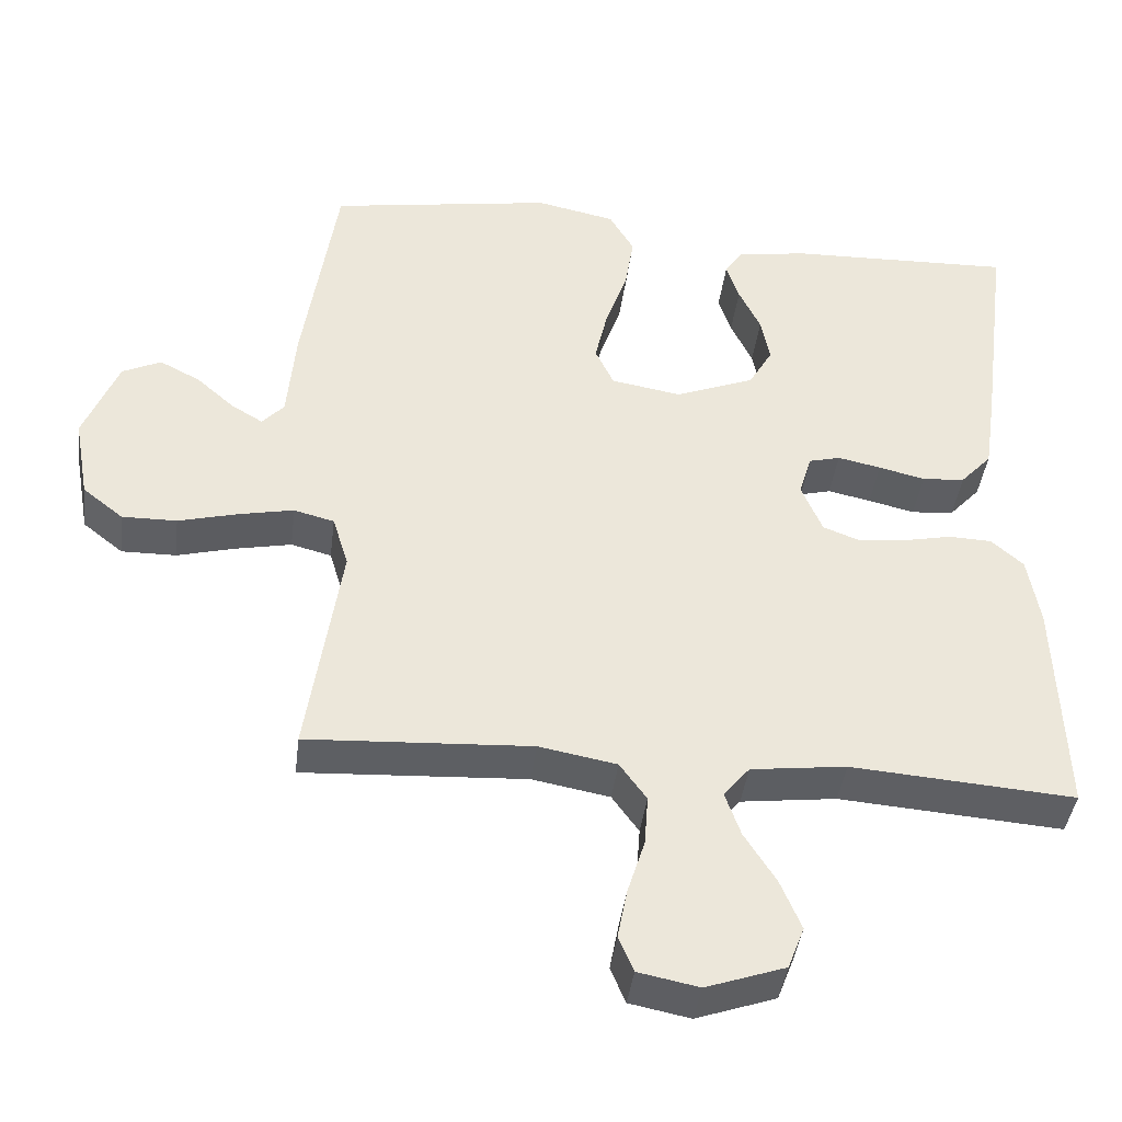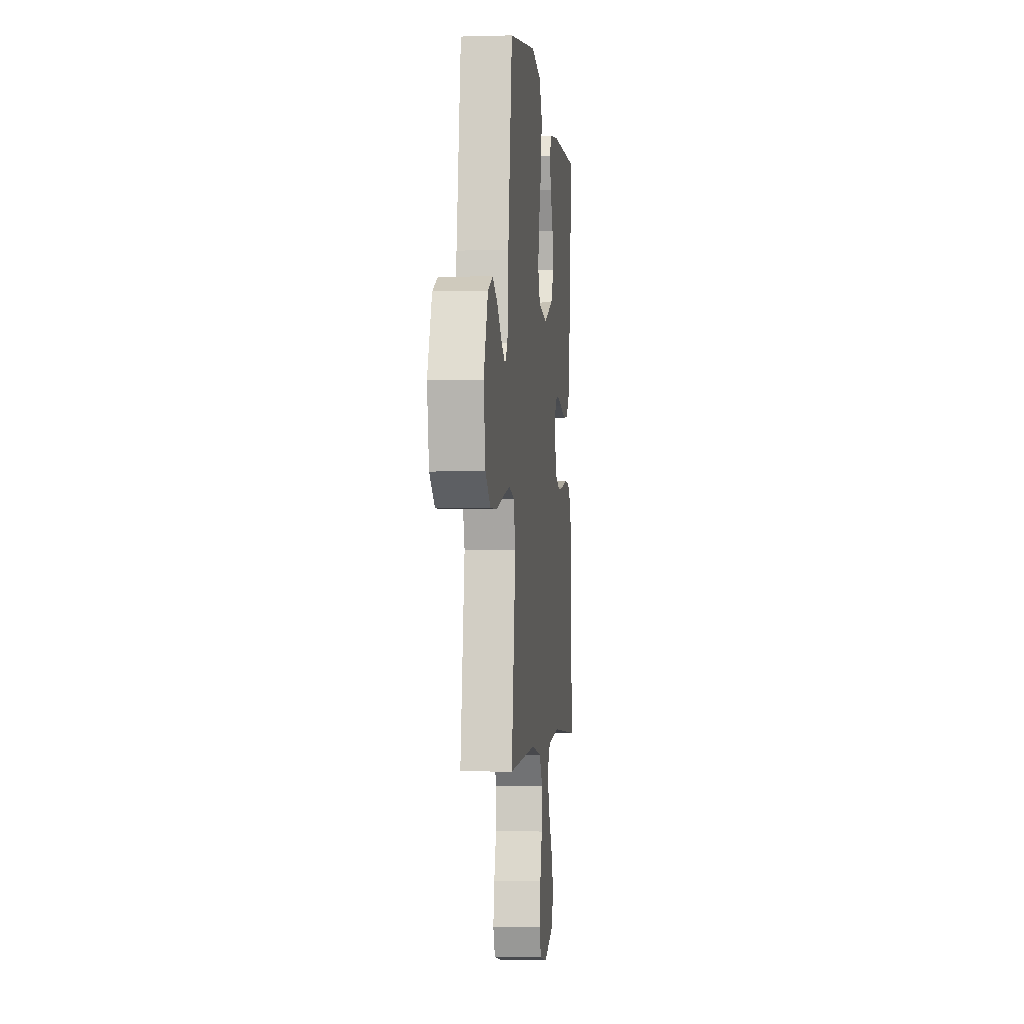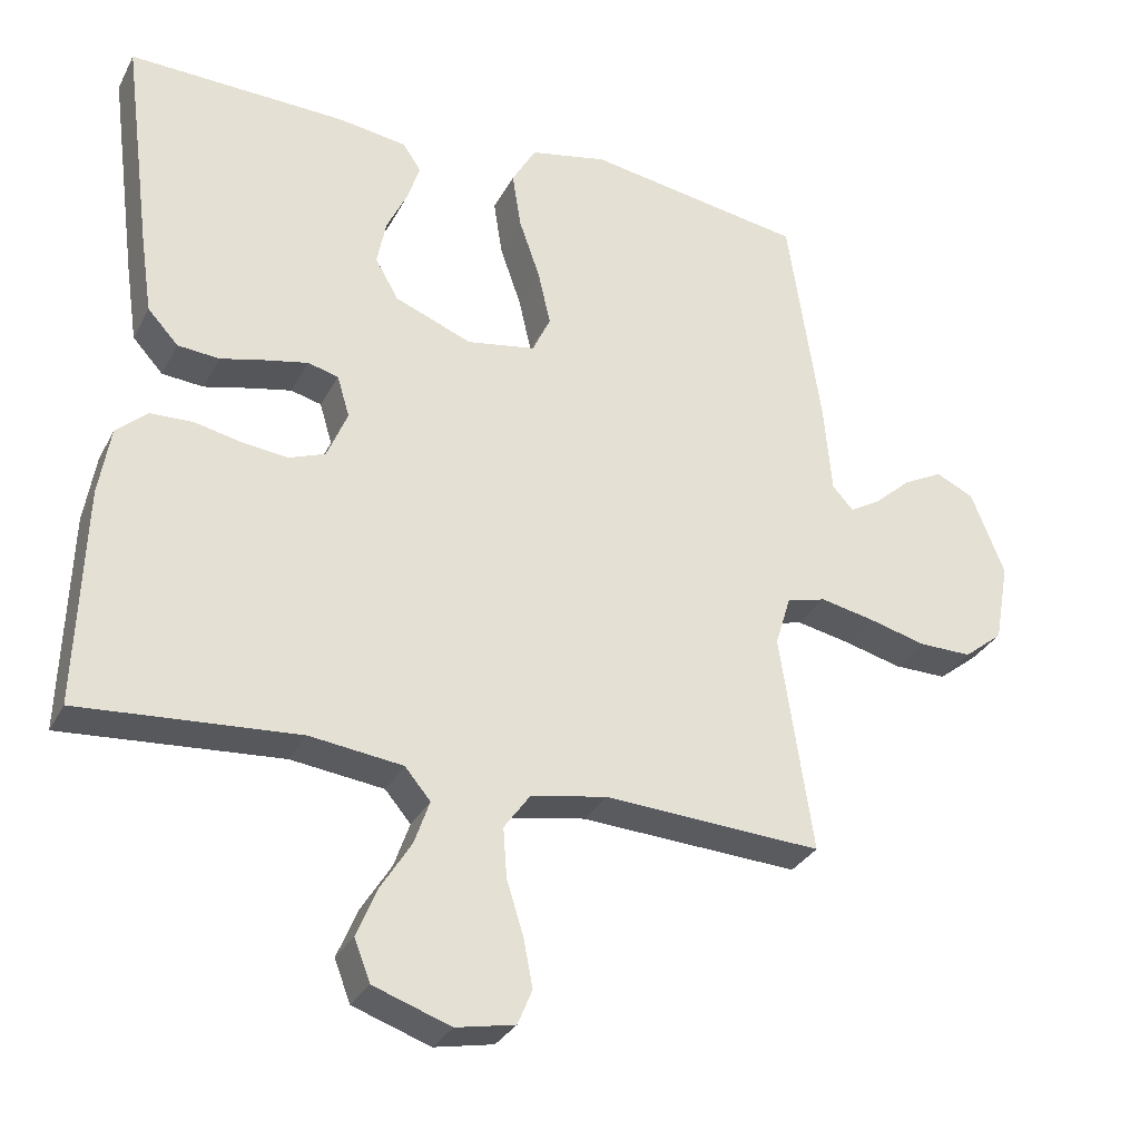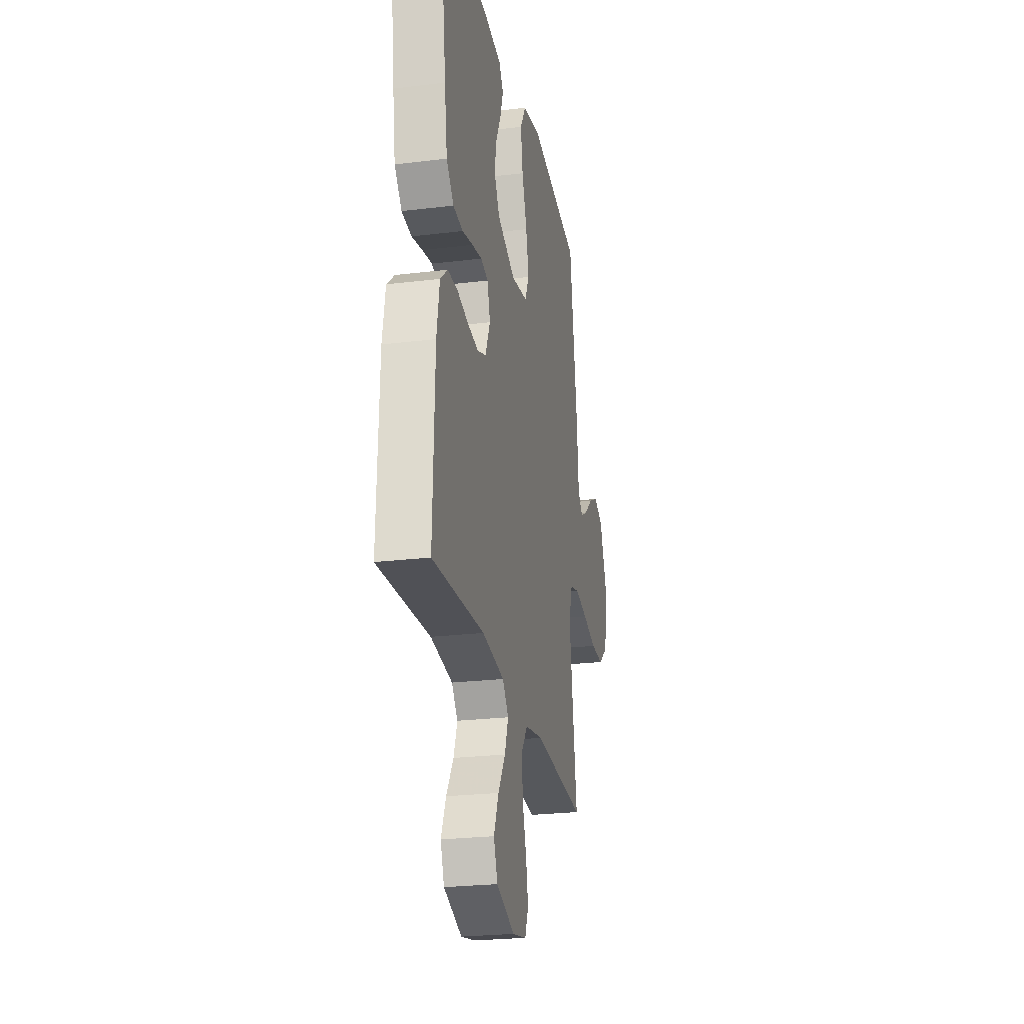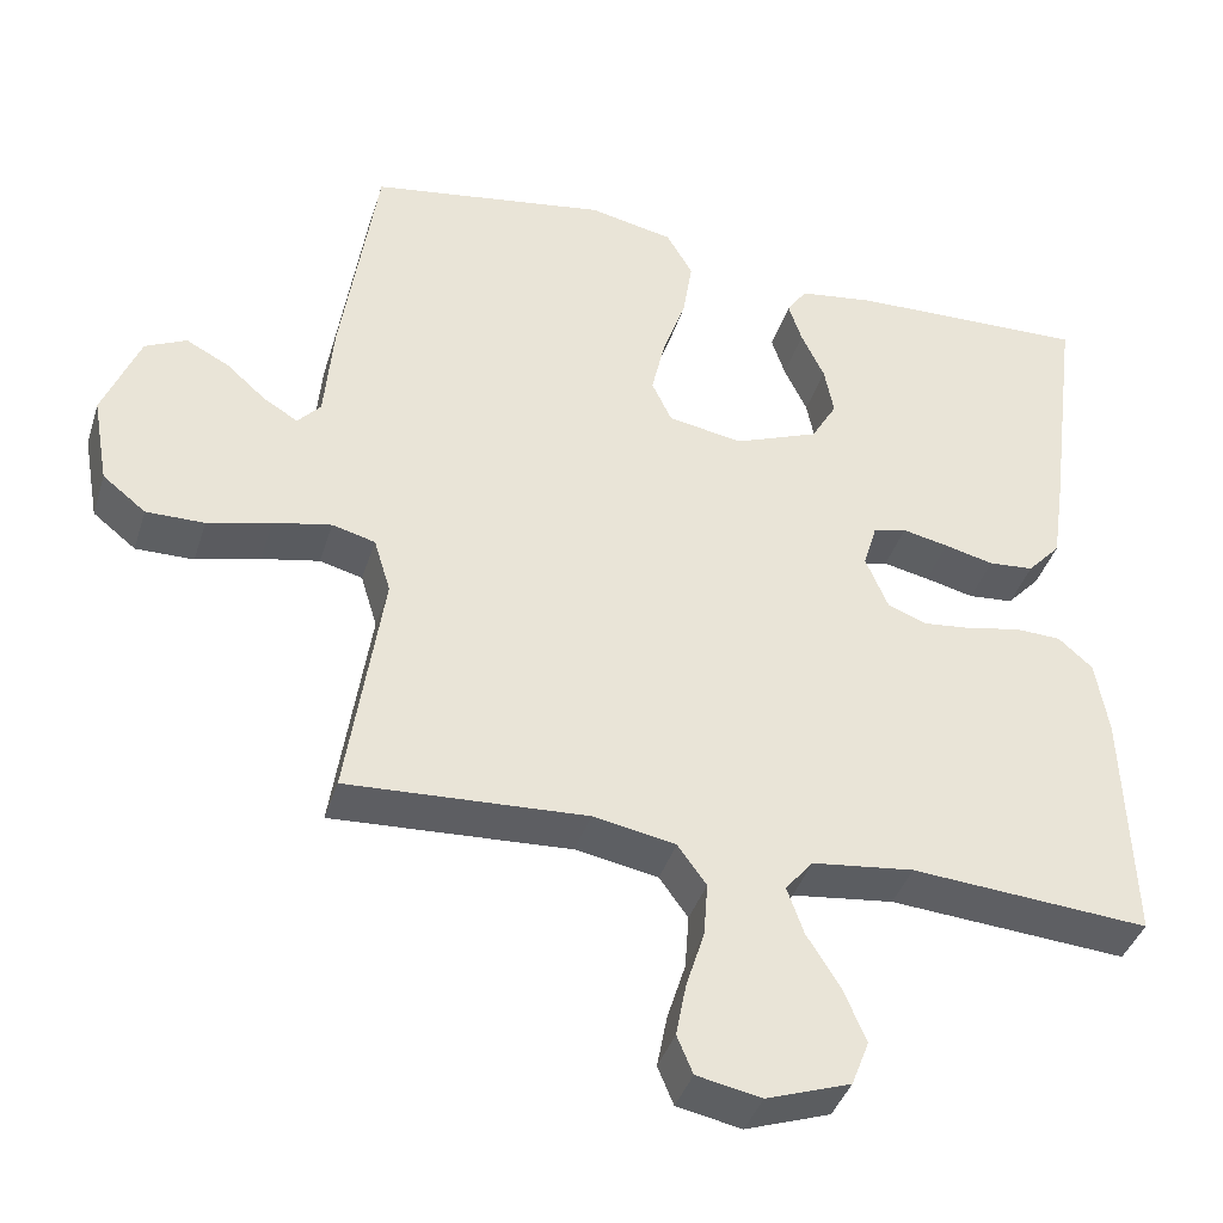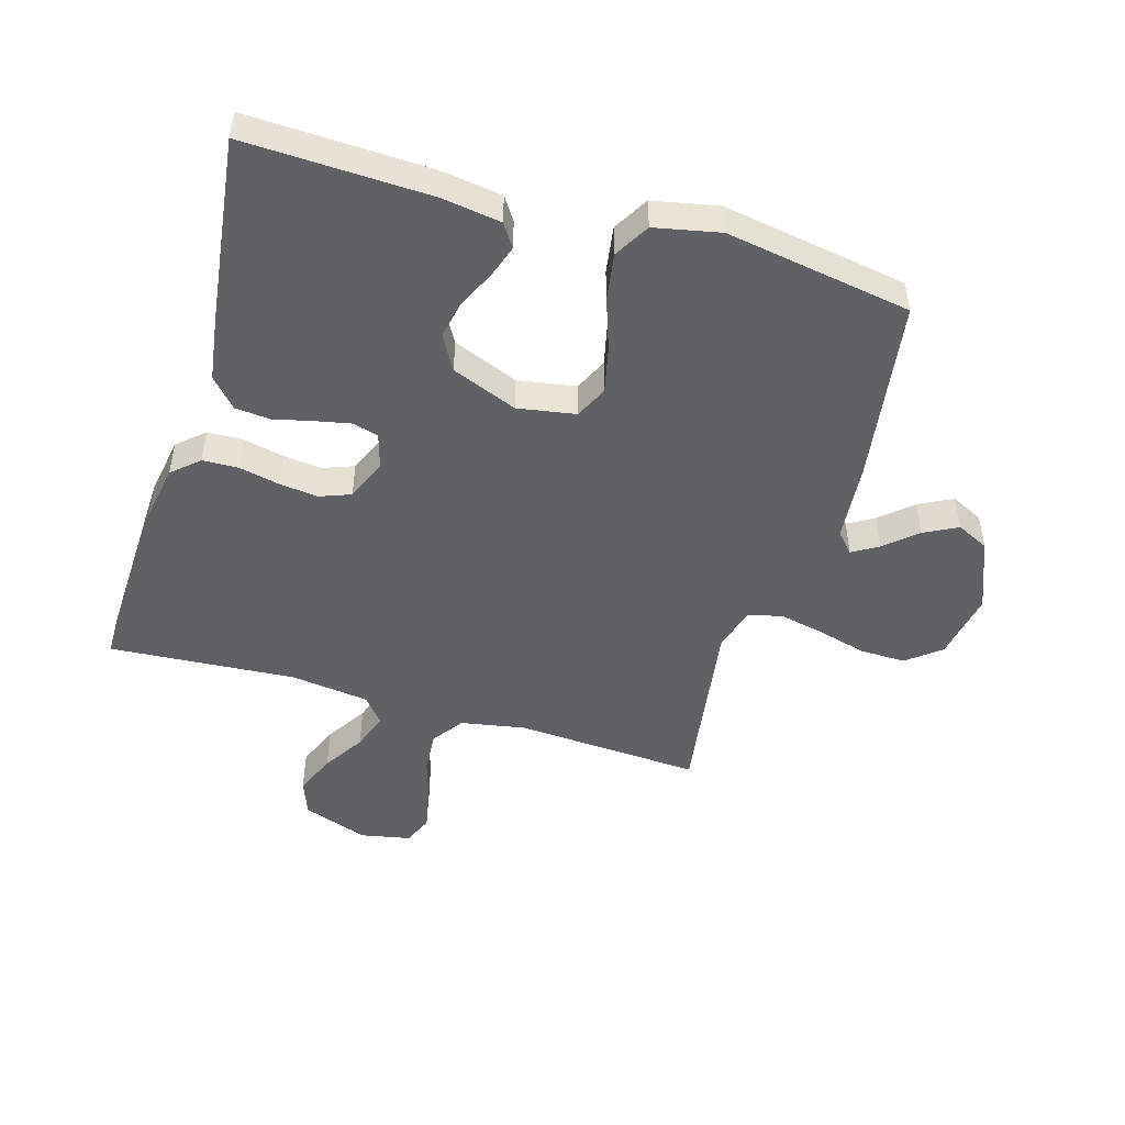
<metadata>
{"format":"obj","ext":"obj","renderer":"f3d","projection":"perspective","resolution":1024,"background":"white","views":[{"elev":-41.2,"azim":172.9,"up":"+Z"},{"elev":-2.1,"azim":96.0,"up":"+Z"},{"elev":-30.8,"azim":-23.5,"up":"+Z"},{"elev":-24.7,"azim":-78.7,"up":"+Z"},{"elev":-39.8,"azim":163.1,"up":"+Z"},{"elev":-48.8,"azim":-16.6,"up":"+Y"}]}
</metadata>
<code>
v -0.5 0.07 -0.5
v -0.49 0.07 -0.2
v -0.474 0.07 -0.105
v -0.431 0.07 -0.067
v -0.373 0.07 -0.065
v -0.307 0.07 -0.079
v -0.245 0.07 -0.086
v -0.195 0.07 -0.067
v -0.167 0.07 0
v -0.184 0.07 0.057
v -0.226 0.07 0.068
v -0.284 0.07 0.056
v -0.346 0.07 0.041
v -0.403 0.07 0.046
v -0.445 0.07 0.092
v -0.461 0.07 0.2
v -0.5 0.07 0.5
v -0.2 0.07 0.49
v -0.105 0.07 0.476
v -0.08 0.07 0.439
v -0.097 0.07 0.387
v -0.126 0.07 0.326
v -0.138 0.07 0.264
v -0.106 0.07 0.208
v 0 0.07 0.166
v 0.094 0.07 0.182
v 0.119 0.07 0.235
v 0.102 0.07 0.31
v 0.073 0.07 0.393
v 0.061 0.07 0.47
v 0.094 0.07 0.527
v 0.2 0.07 0.549
v 0.5 0.07 0.5
v 0.545 0.07 0.2
v 0.556 0.07 0.074
v 0.585 0.07 0.042
v 0.627 0.07 0.067
v 0.678 0.07 0.112
v 0.732 0.07 0.14
v 0.784 0.07 0.115
v 0.83 0.07 0
v 0.81 0.07 -0.111
v 0.756 0.07 -0.154
v 0.683 0.07 -0.153
v 0.603 0.07 -0.132
v 0.53 0.07 -0.117
v 0.476 0.07 -0.131
v 0.455 0.07 -0.2
v 0.5 0.07 -0.5
v 0.2 0.07 -0.483
v 0.096 0.07 -0.502
v 0.06 0.07 -0.552
v 0.065 0.07 -0.62
v 0.088 0.07 -0.693
v 0.101 0.07 -0.76
v 0.081 0.07 -0.808
v 0 0.07 -0.824
v -0.106 0.07 -0.787
v -0.128 0.07 -0.73
v -0.1 0.07 -0.663
v -0.058 0.07 -0.596
v -0.037 0.07 -0.536
v -0.072 0.07 -0.494
v -0.2 0.07 -0.478
v -0.5 0 -0.5
v -0.49 0 -0.2
v -0.474 0 -0.105
v -0.431 0 -0.067
v -0.373 0 -0.065
v -0.307 0 -0.079
v -0.245 0 -0.086
v -0.195 0 -0.067
v -0.167 0 0
v -0.184 0 0.057
v -0.226 0 0.068
v -0.284 0 0.056
v -0.346 0 0.041
v -0.403 0 0.046
v -0.445 0 0.092
v -0.461 0 0.2
v -0.5 0 0.5
v -0.2 0 0.49
v -0.105 0 0.476
v -0.08 0 0.439
v -0.097 0 0.387
v -0.126 0 0.326
v -0.138 0 0.264
v -0.106 0 0.208
v 0 0 0.166
v 0.094 0 0.182
v 0.119 0 0.235
v 0.102 0 0.31
v 0.073 0 0.393
v 0.061 0 0.47
v 0.094 0 0.527
v 0.2 0 0.549
v 0.5 0 0.5
v 0.545 0 0.2
v 0.556 0 0.074
v 0.585 0 0.042
v 0.627 0 0.067
v 0.678 0 0.112
v 0.732 0 0.14
v 0.784 0 0.115
v 0.83 0 0
v 0.81 0 -0.111
v 0.756 0 -0.154
v 0.683 0 -0.153
v 0.603 0 -0.132
v 0.53 0 -0.117
v 0.476 0 -0.131
v 0.455 0 -0.2
v 0.5 0 -0.5
v 0.2 0 -0.483
v 0.096 0 -0.502
v 0.06 0 -0.552
v 0.065 0 -0.62
v 0.088 0 -0.693
v 0.101 0 -0.76
v 0.081 0 -0.808
v 0 0 -0.824
v -0.106 0 -0.787
v -0.128 0 -0.73
v -0.1 0 -0.663
v -0.058 0 -0.596
v -0.037 0 -0.536
v -0.072 0 -0.494
v -0.2 0 -0.478
f 59 60 61
f 58 59 61
f 57 58 61
f 56 57 61
f 55 56 61
f 54 55 61
f 53 54 61
f 52 53 61 62
f 51 52 62 63
f 48 49 50
f 51 63 64
f 50 51 64
f 48 50 64
f 47 48 64
f 43 44 45
f 42 43 45
f 41 42 45
f 40 41 45
f 39 40 45
f 38 39 45
f 37 38 45
f 36 37 45 46
f 35 36 46 47
f 34 35 47
f 33 34 47
f 32 33 47
f 31 32 47
f 30 31 47
f 29 30 47
f 28 29 47
f 20 21 22
f 19 20 22
f 18 19 22
f 17 18 22
f 16 17 22
f 15 16 22
f 14 15 22
f 13 14 22
f 12 13 22
f 11 12 22 23
f 10 11 23 24
f 4 5 6
f 3 4 6
f 2 3 6
f 1 2 6
f 64 1 6
f 64 6 7
f 47 64 7 8
f 27 28 47
f 26 27 47
f 47 8 9
f 26 47 9
f 25 26 9
f 9 10 24 25
f 125 124 123
f 125 123 122
f 125 122 121
f 125 121 120
f 125 120 119
f 125 119 118
f 125 118 117
f 126 125 117 116
f 127 126 116 115
f 114 113 112
f 128 127 115
f 128 115 114
f 128 114 112
f 128 112 111
f 109 108 107
f 109 107 106
f 109 106 105
f 109 105 104
f 109 104 103
f 109 103 102
f 109 102 101
f 110 109 101 100
f 111 110 100 99
f 111 99 98
f 111 98 97
f 111 97 96
f 111 96 95
f 111 95 94
f 111 94 93
f 111 93 92
f 86 85 84
f 86 84 83
f 86 83 82
f 86 82 81
f 86 81 80
f 86 80 79
f 86 79 78
f 86 78 77
f 86 77 76
f 87 86 76 75
f 88 87 75 74
f 70 69 68
f 70 68 67
f 70 67 66
f 70 66 65
f 70 65 128
f 71 70 128
f 72 71 128 111
f 111 92 91
f 111 91 90
f 73 72 111
f 73 111 90
f 73 90 89
f 89 88 74 73
f 1 65 66 2
f 2 66 67 3
f 3 67 68 4
f 4 68 69 5
f 5 69 70 6
f 6 70 71 7
f 7 71 72 8
f 8 72 73 9
f 9 73 74 10
f 10 74 75 11
f 11 75 76 12
f 12 76 77 13
f 13 77 78 14
f 14 78 79 15
f 15 79 80 16
f 16 80 81 17
f 17 81 82 18
f 18 82 83 19
f 19 83 84 20
f 20 84 85 21
f 21 85 86 22
f 22 86 87 23
f 23 87 88 24
f 24 88 89 25
f 25 89 90 26
f 26 90 91 27
f 27 91 92 28
f 28 92 93 29
f 29 93 94 30
f 30 94 95 31
f 31 95 96 32
f 32 96 97 33
f 33 97 98 34
f 34 98 99 35
f 35 99 100 36
f 36 100 101 37
f 37 101 102 38
f 38 102 103 39
f 39 103 104 40
f 40 104 105 41
f 41 105 106 42
f 42 106 107 43
f 43 107 108 44
f 44 108 109 45
f 45 109 110 46
f 46 110 111 47
f 47 111 112 48
f 48 112 113 49
f 49 113 114 50
f 50 114 115 51
f 51 115 116 52
f 52 116 117 53
f 53 117 118 54
f 54 118 119 55
f 55 119 120 56
f 56 120 121 57
f 57 121 122 58
f 58 122 123 59
f 59 123 124 60
f 60 124 125 61
f 61 125 126 62
f 62 126 127 63
f 63 127 128 64
f 64 128 65 1

</code>
